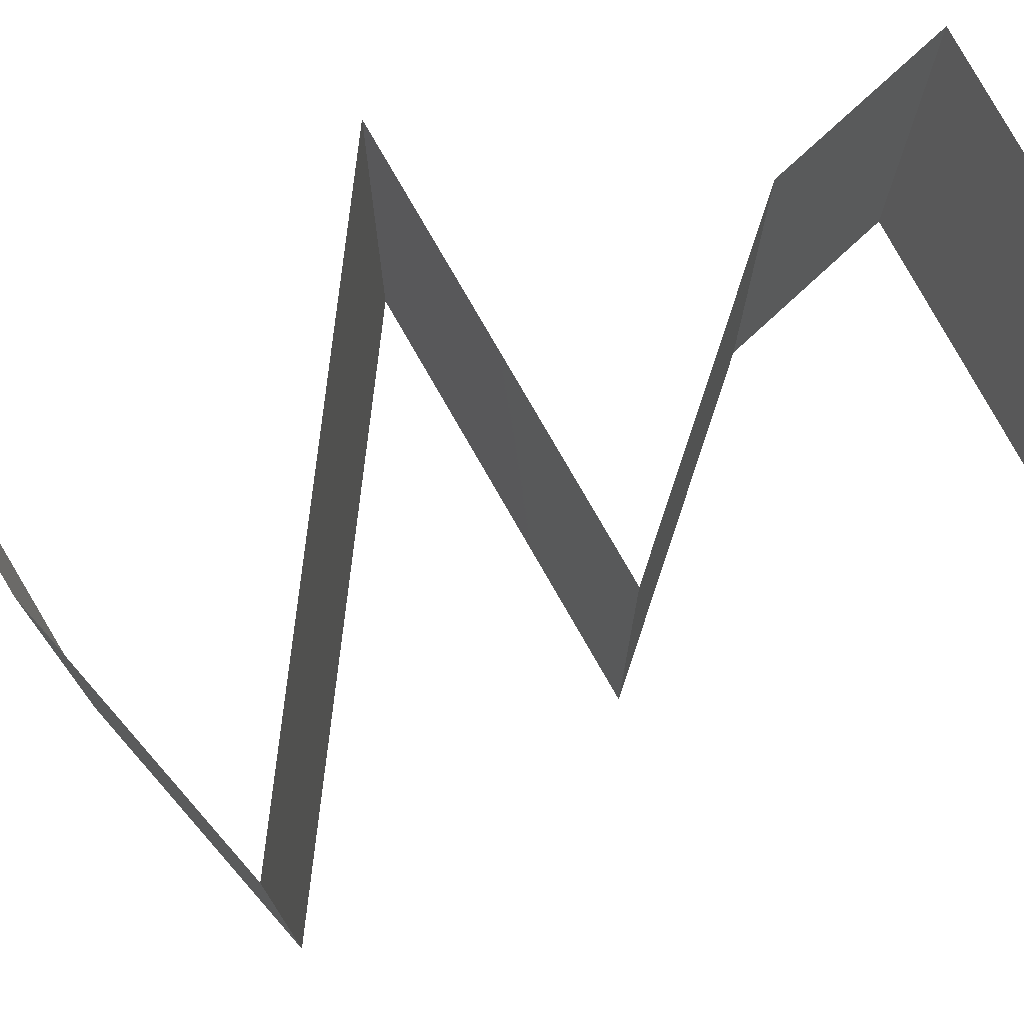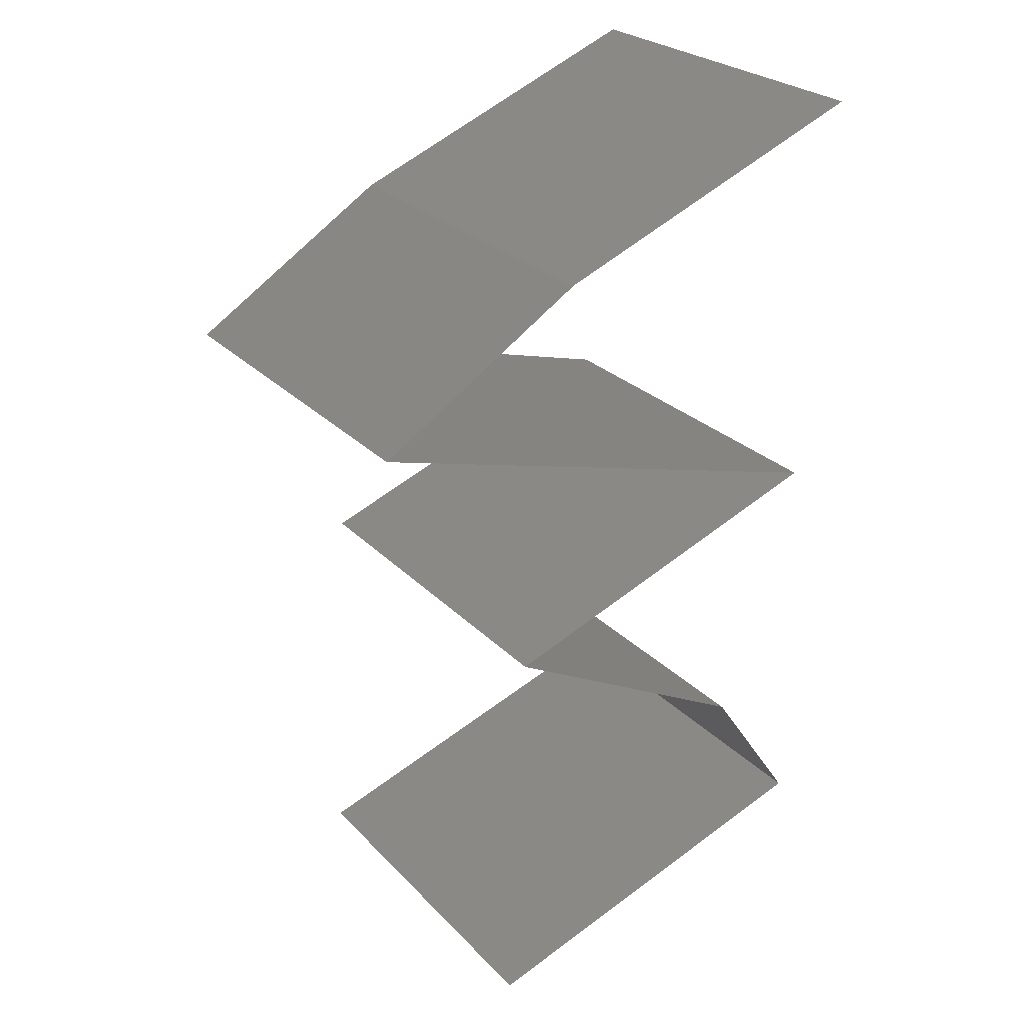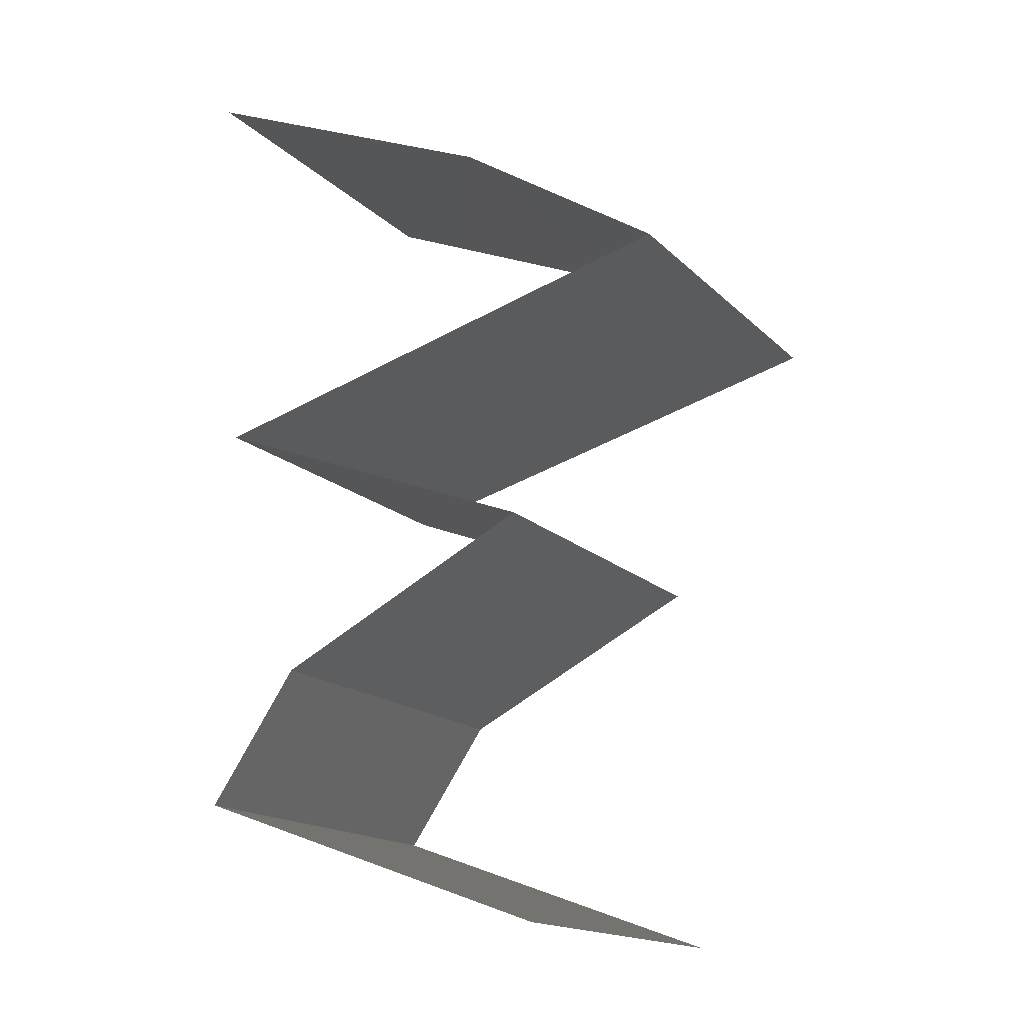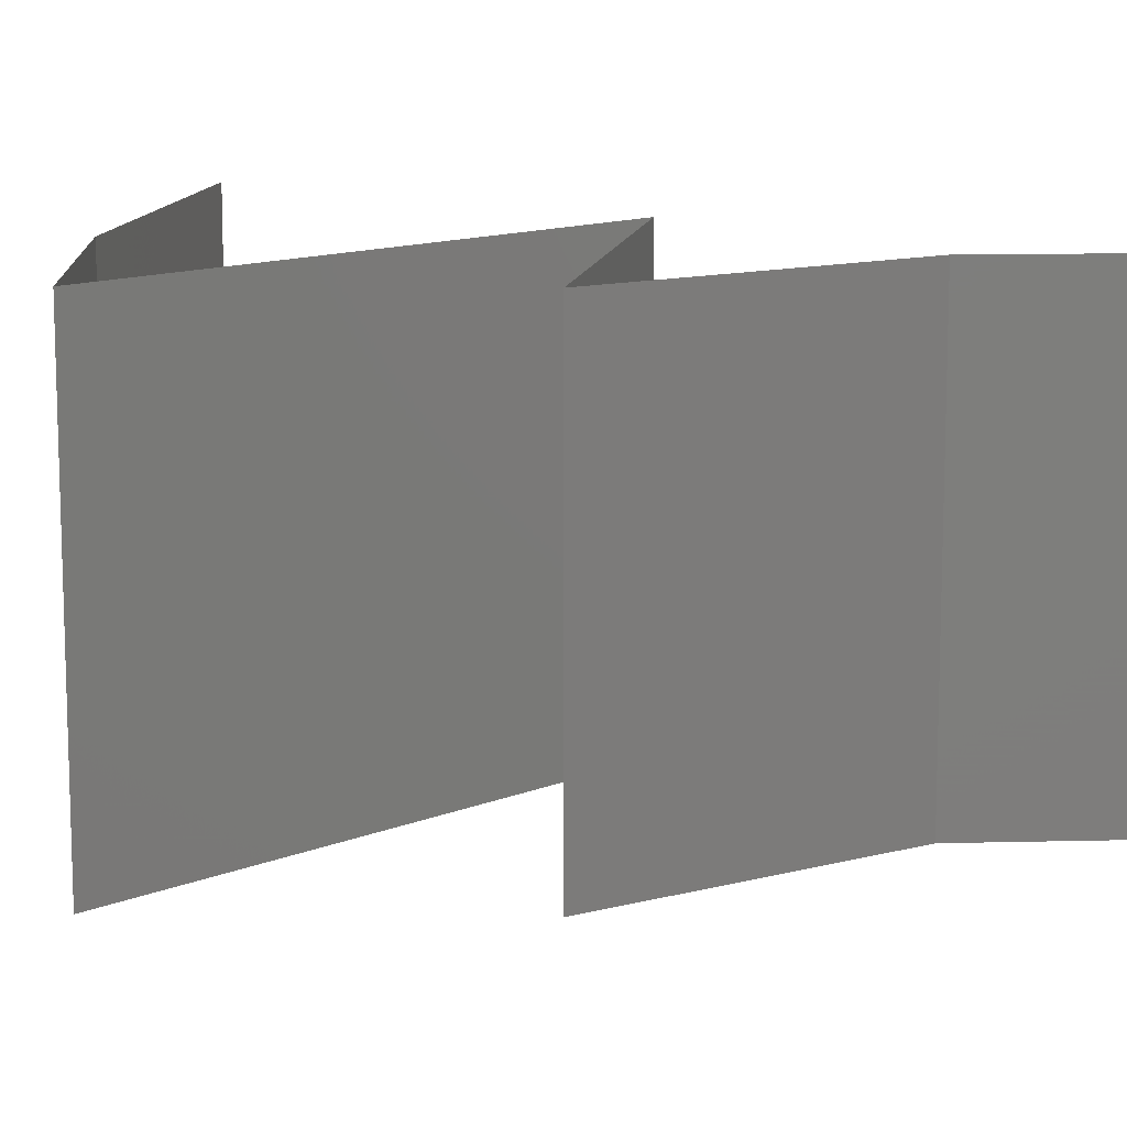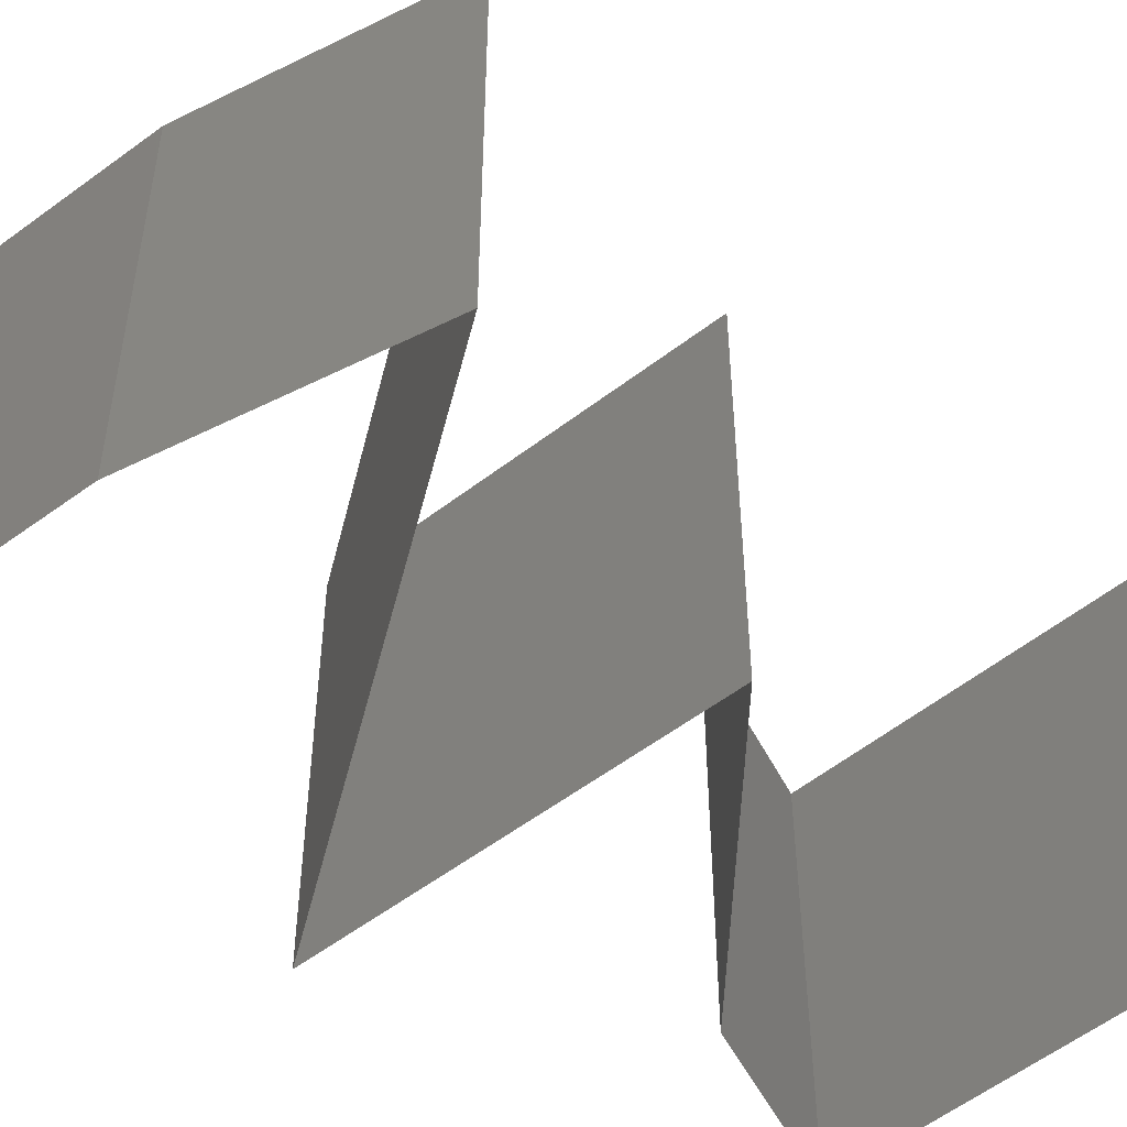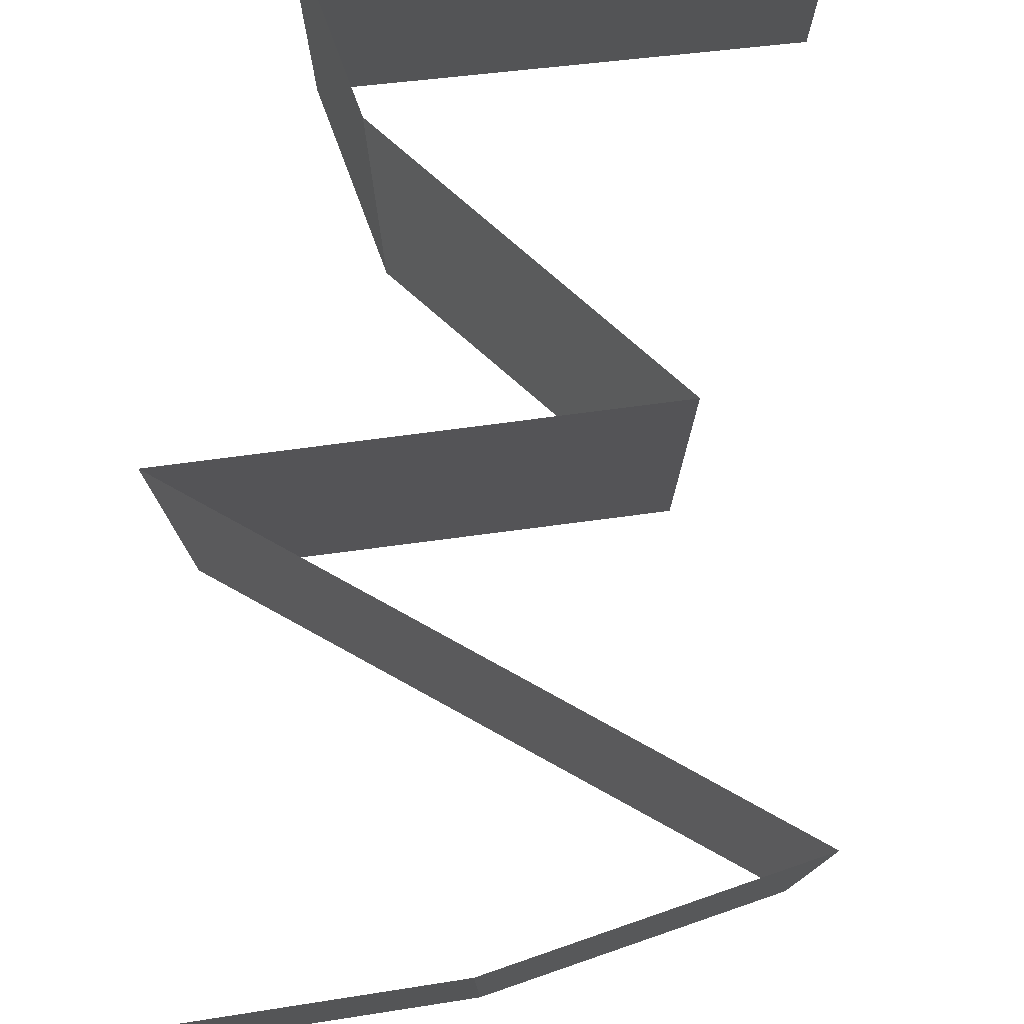
<metadata>
{"format":"stl","ext":"stl","renderer":"f3d","projection":"perspective","resolution":1024,"background":"white","views":[{"elev":76.0,"azim":-98.5,"up":"+Z"},{"elev":25.7,"azim":-32.5,"up":"+Y"},{"elev":-16.3,"azim":-151.3,"up":"+Y"},{"elev":12.5,"azim":-59.0,"up":"+Z"},{"elev":-52.5,"azim":-119.0,"up":"+Z"},{"elev":79.3,"azim":-166.2,"up":"+Z"}]}
</metadata>
<code>
# stl→obj: 61 verts, 88 faces
v 0.02231 0.04708 0.02
v 0.0304 0.05044 0.02
v 0.02929 0.04998 0.01221
v 0.02231 0.04708 0.01
v 0.0385 0.0538 0.01
v 0.0385 0.0538 0
v 0.03294 0.05149 0.006435
v 0.0385 0.0538 0.02
v 0.03431 0.05206 0.01492
v 0.02231 0.04708 0
v 0.02745 0.04921 0.005729
v 0.0304 0.05044 0
v 0.01187 0.04035 0.01
v 0.01709 0.04371 0.02
v 0.01709 0.04371 0
v 0.01187 0.04035 0
v 0.01187 0.04035 0.02
v 0.02025 0.03811 0
v 0.01814 0.03868 0.00722
v 0.02864 0.03587 0.02
v 0.02025 0.03811 0.02
v 0.02432 0.03702 0.01279
v 0.03702 0.03363 0.01
v 0.03702 0.03363 0.02
v 0.03149 0.03511 0.01395
v 0.03702 0.03363 0
v 0.03043 0.03539 0.006963
v 0.01729 0.0389 0.014
v 0.02864 0.03587 0
v 0.02445 0.03699 0.005488
v 0.01961 0.0269 0.02
v 0.02832 0.03026 0.02
v 0.02663 0.02961 0.01234
v 0.01961 0.0269 0.01
v 0.03068 0.03117 0.006903
v 0.02832 0.03026 0
v 0.03267 0.03194 0.015
v 0.01961 0.0269 0
v 0.02488 0.02894 0.005789
v 0.02622 0.02354 0
v 0.02635 0.02347 0.007463
v 0.03283 0.02018 0
v 0.03283 0.02018 0.01
v 0.02424 0.02455 0.01468
v 0.03283 0.02018 0.02
v 0.02879 0.02223 0.01459
v 0.02622 0.02354 0.02
v 0.03512 0.01681 0.015
v 0.03742 0.01345 0
v 0.03742 0.01345 0.01
v 0.03512 0.01681 0.005
v 0.03742 0.01345 0.02
v 0.03083 0.01109 0.007127
v 0.01866 0.006725 0.02
v 0.02804 0.01009 0.02
v 0.02572 0.009256 0.01249
v 0.01866 0.006725 0.01
v 0.02804 0.01009 0
v 0.03217 0.01157 0.0144
v 0.01866 0.006725 0
v 0.02418 0.008704 0.00587
f 1 2 3
f 4 1 3
f 5 6 7
f 8 5 9
f 10 4 11
f 6 12 7
f 7 3 9
f 2 8 9
f 12 10 11
f 5 7 9
f 11 3 7
f 11 4 3
f 3 2 9
f 12 11 7
f 13 14 4
f 15 13 4
f 15 4 10
f 4 14 1
f 13 15 16
f 14 13 17
f 16 18 19
f 13 16 19
f 20 21 22
f 23 24 25
f 26 23 27
f 17 13 28
f 22 21 28
f 24 20 25
f 29 26 27
f 18 30 19
f 22 30 27
f 18 29 30
f 22 27 25
f 19 22 28
f 20 22 25
f 21 17 28
f 30 22 19
f 30 29 27
f 27 23 25
f 13 19 28
f 31 32 33
f 34 31 33
f 23 26 35
f 26 36 35
f 24 23 37
f 38 34 39
f 36 38 39
f 32 24 37
f 23 35 37
f 35 33 37
f 39 34 33
f 33 32 37
f 39 33 35
f 36 39 35
f 38 40 41
f 40 42 41
f 42 43 41
f 34 38 41
f 31 34 44
f 43 45 46
f 47 31 44
f 45 47 46
f 44 41 46
f 47 44 46
f 44 34 41
f 41 43 46
f 45 43 48
f 49 50 51
f 50 52 48
f 43 42 51
f 43 50 48
f 50 43 51
f 52 45 48
f 42 49 51
f 50 49 53
f 54 55 56
f 57 54 56
f 49 58 53
f 52 50 59
f 55 52 59
f 60 57 61
f 58 60 61
f 50 53 59
f 61 57 56
f 53 56 59
f 61 56 53
f 56 55 59
f 58 61 53

</code>
